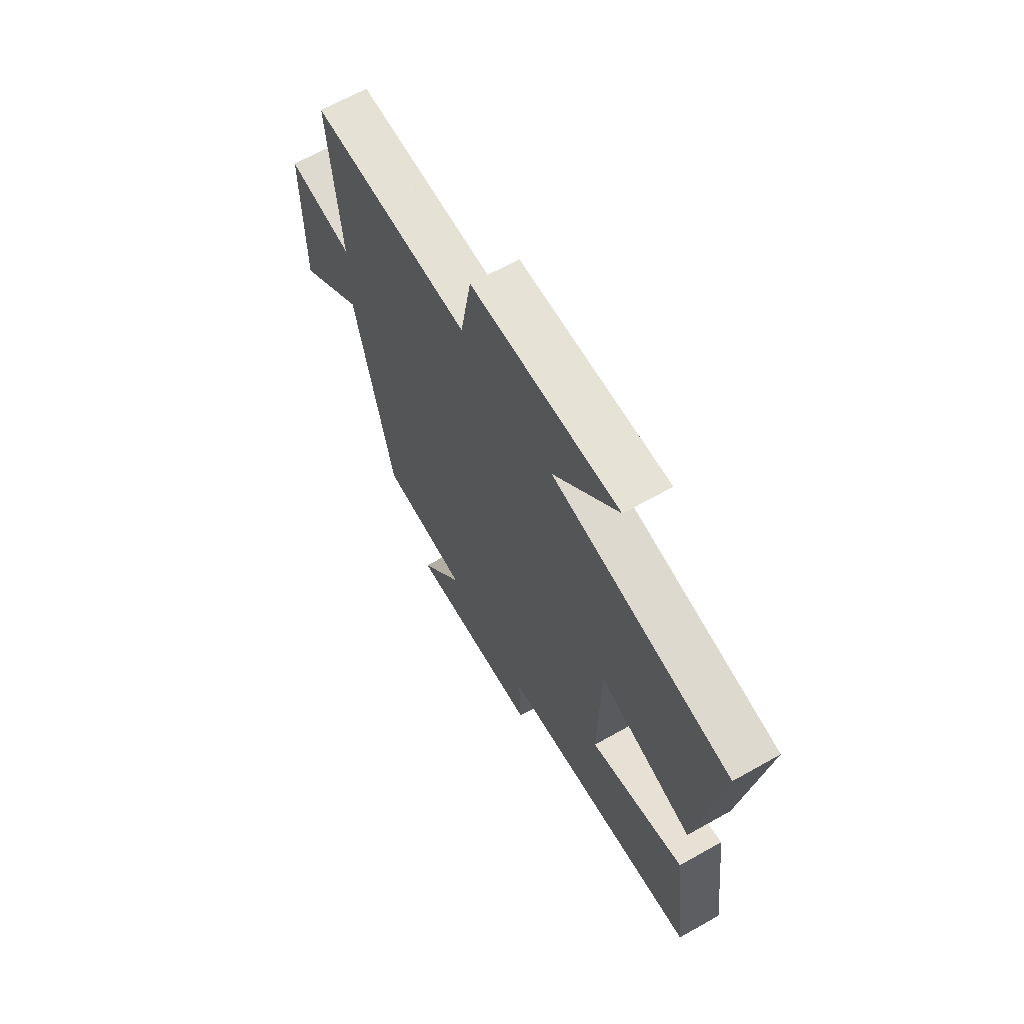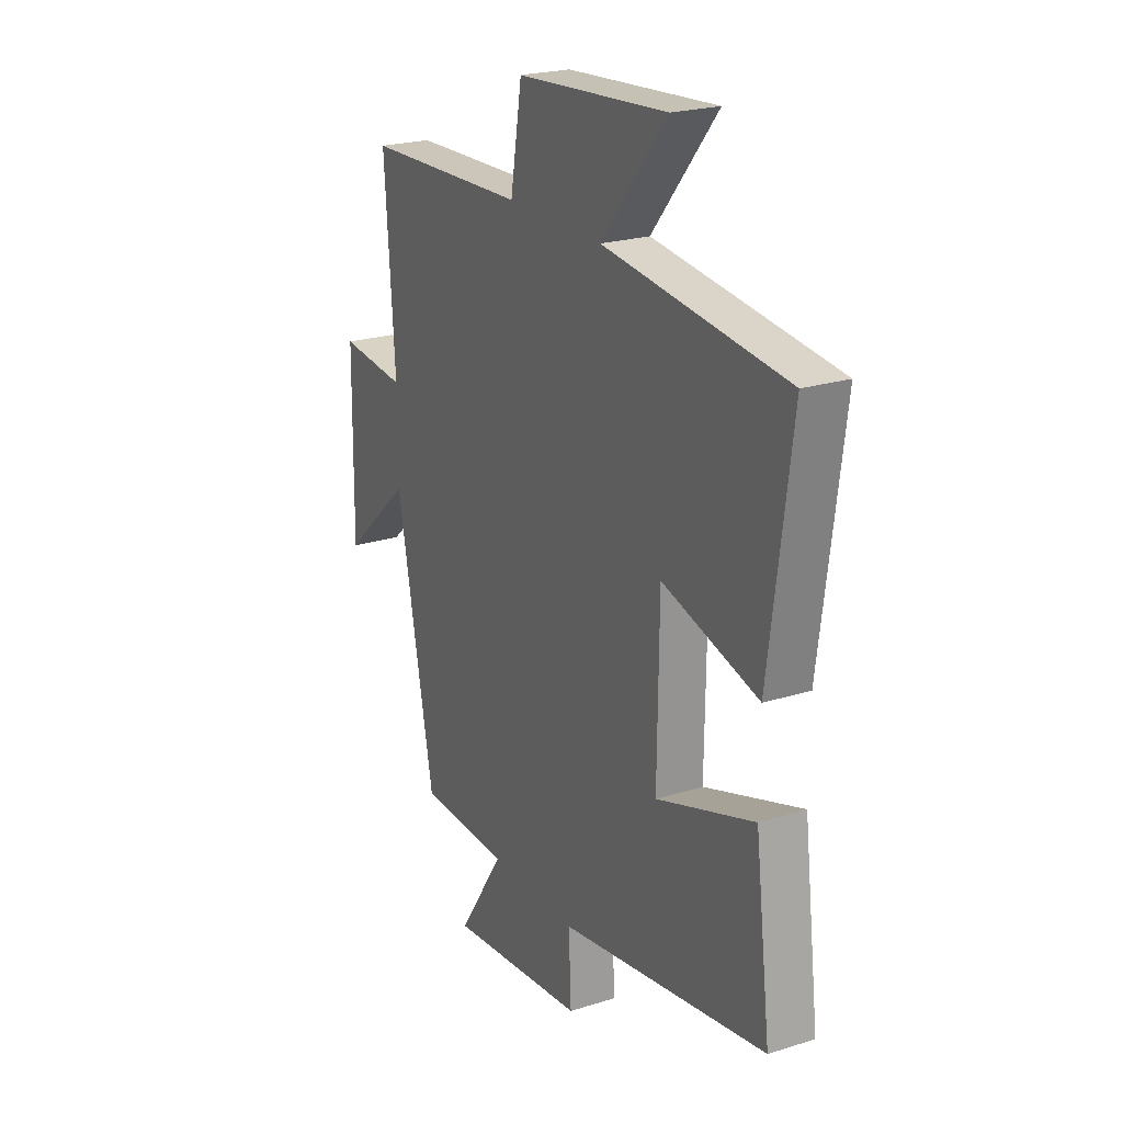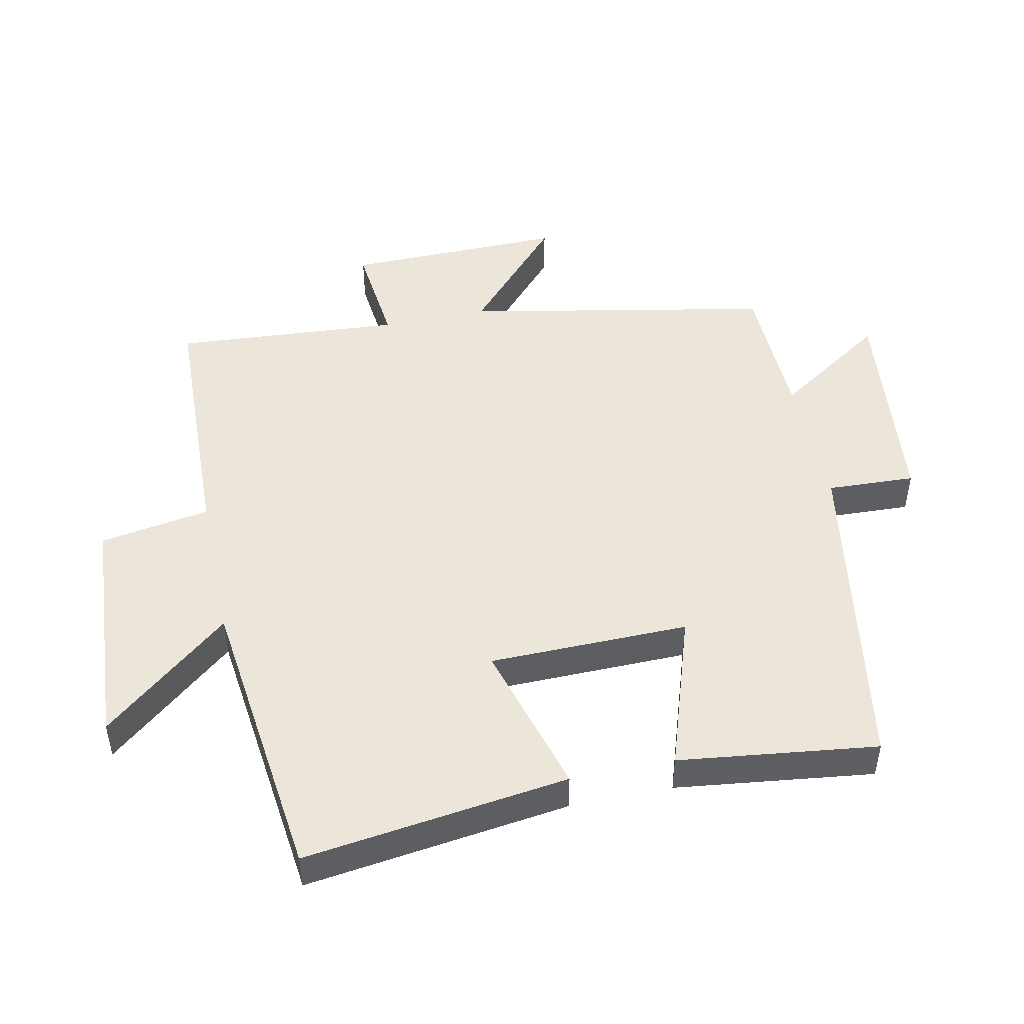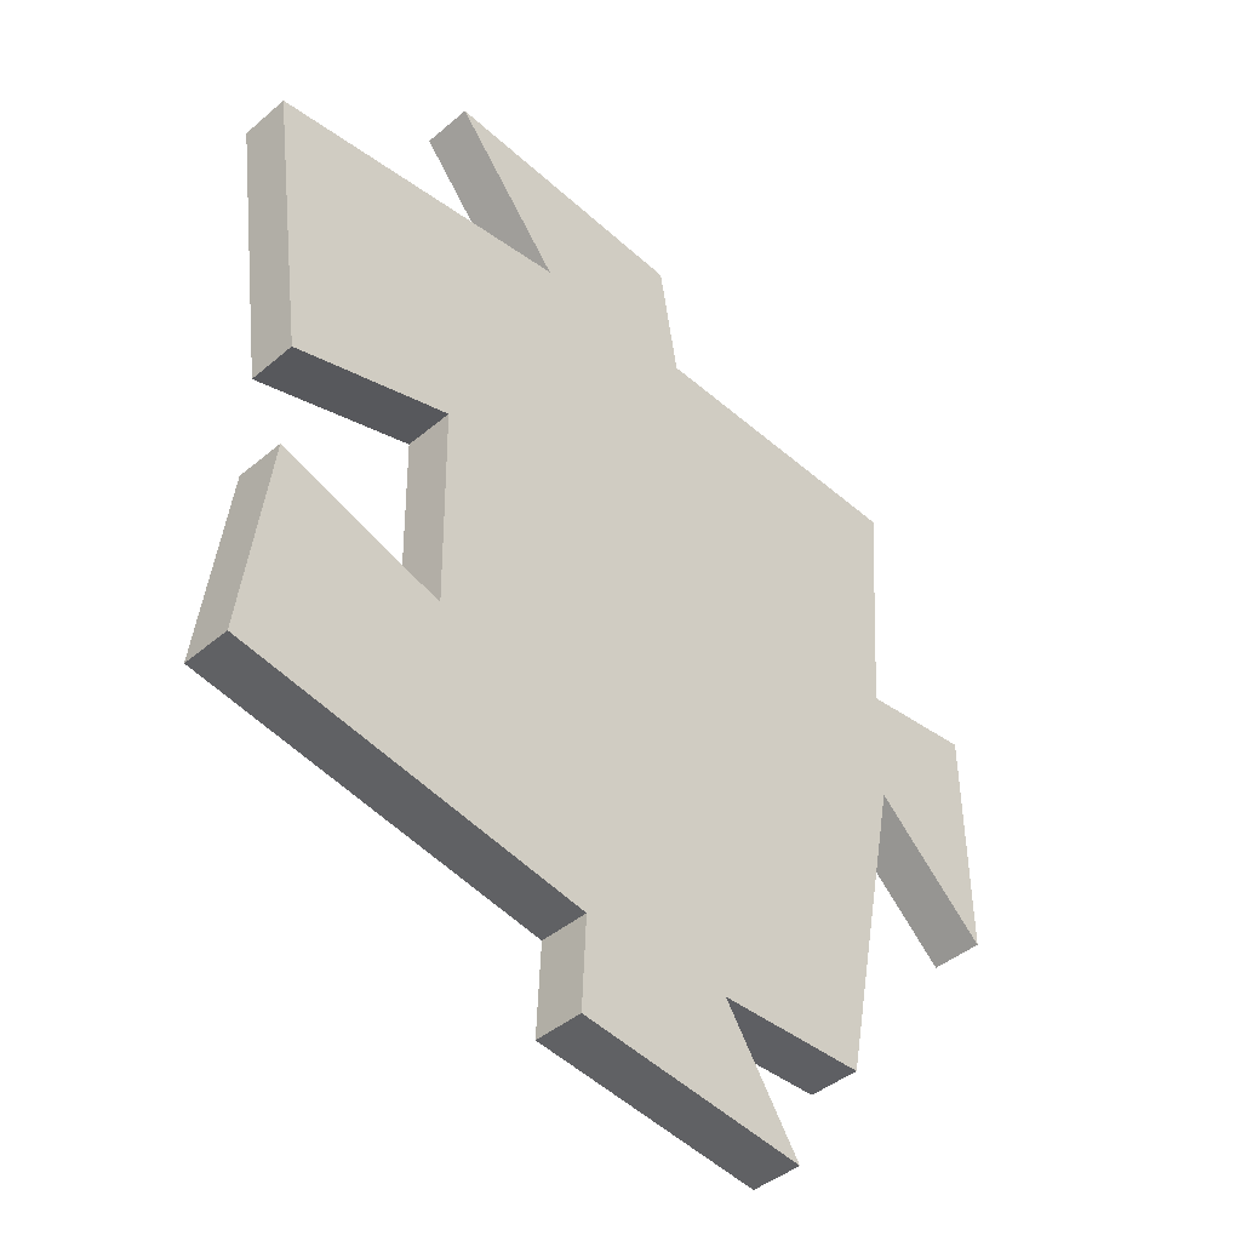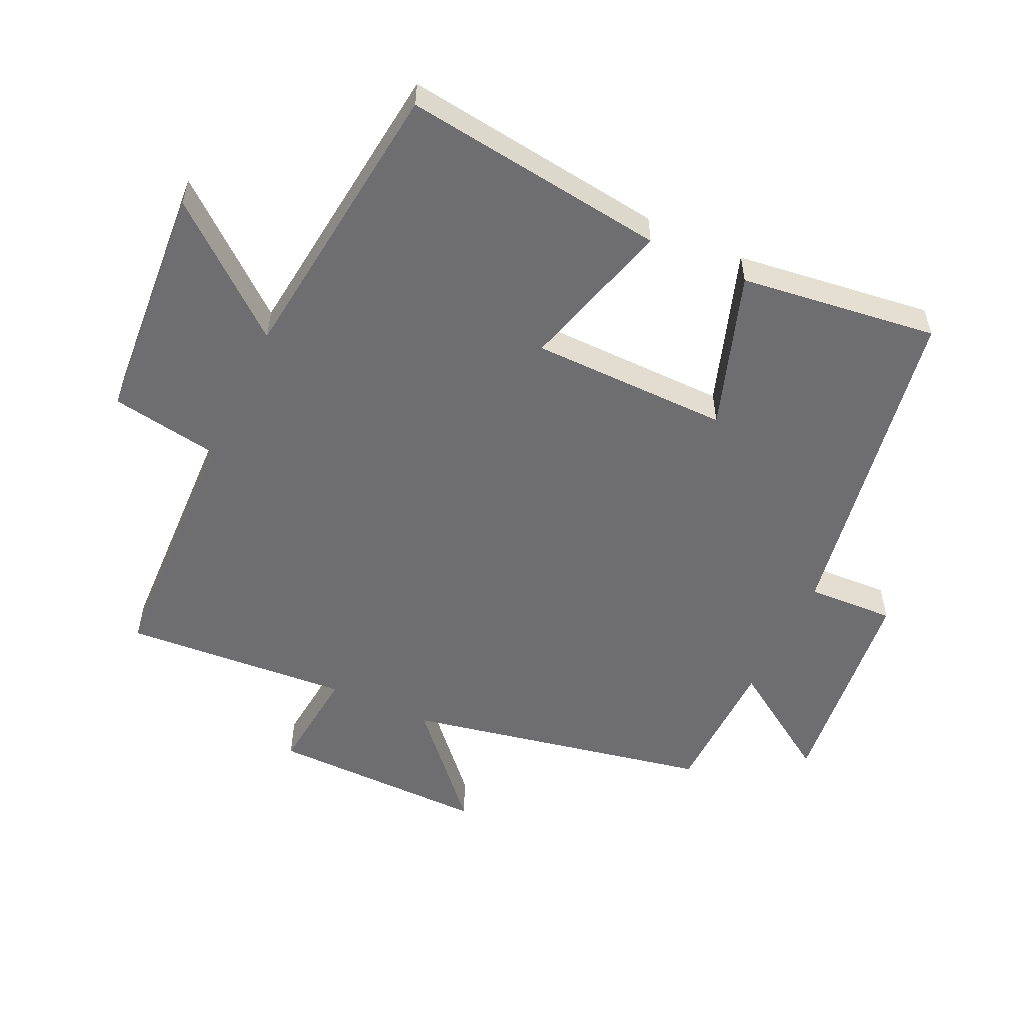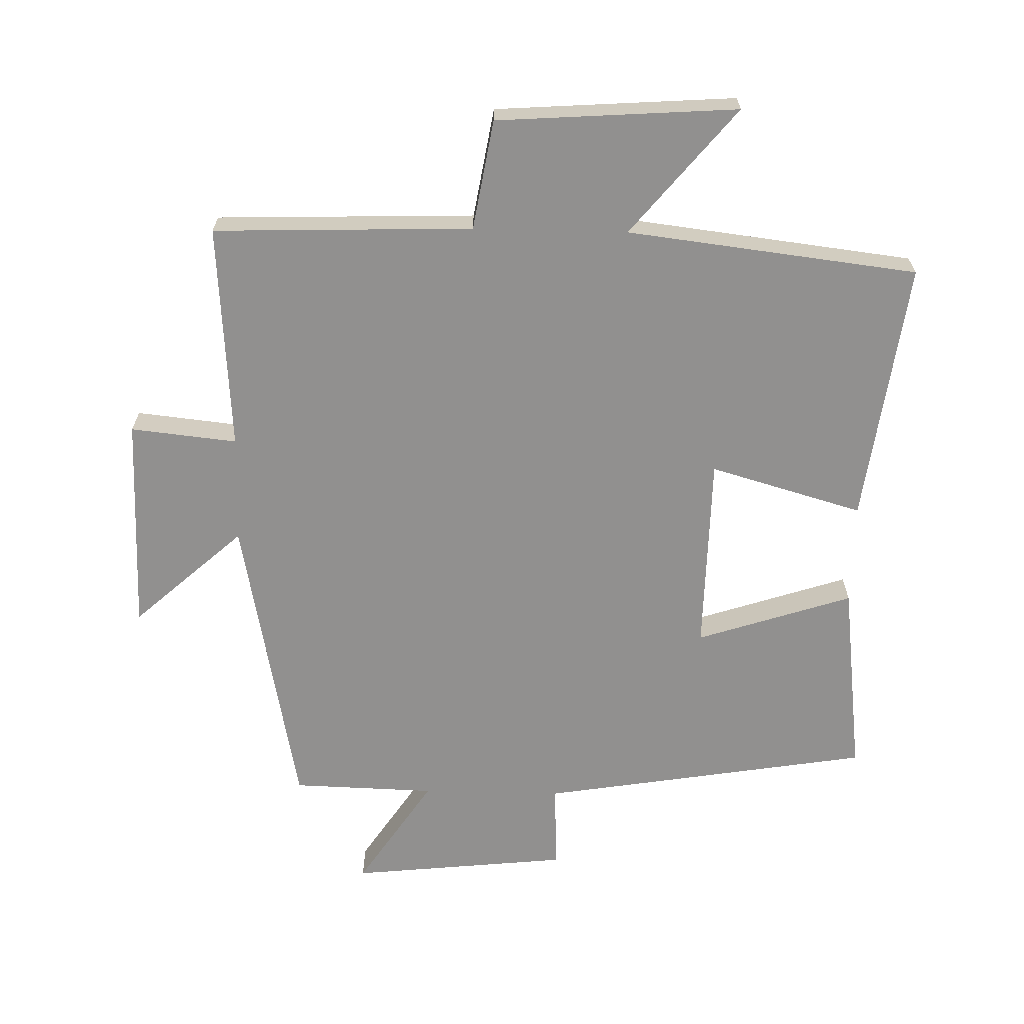
<metadata>
{"format":"obj","ext":"obj","renderer":"f3d","projection":"perspective","resolution":1024,"background":"white","views":[{"elev":66.4,"azim":60.6,"up":"+Z"},{"elev":22.6,"azim":61.6,"up":"+Z"},{"elev":48.1,"azim":78.1,"up":"+Y"},{"elev":-43.0,"azim":135.1,"up":"+Z"},{"elev":-54.4,"azim":65.1,"up":"+Y"},{"elev":-65.7,"azim":-1.4,"up":"+Y"}]}
</metadata>
<code>
v 0.554 0.07 0.447
v 0.5 0.07 0.044
v 0.265 0.07 0.111
v 0.261 0.07 -0.193
v 0.5 0.07 -0.114
v 0.538 0.07 -0.416
v 0.03 0.07 -0.5
v 0.036 0.07 -0.634
v -0.3 0.07 -0.67
v -0.188 0.07 -0.5
v -0.408 0.07 -0.494
v -0.5 0.07 -0.026
v -0.667 0.07 -0.177
v -0.663 0.07 0.157
v -0.5 0.07 0.14
v -0.525 0.07 0.487
v -0.128 0.07 0.5
v -0.1 0.07 0.668
v 0.268 0.07 0.694
v 0.108 0.07 0.5
v 0.554 0 0.447
v 0.5 0 0.044
v 0.265 0 0.111
v 0.261 0 -0.193
v 0.5 0 -0.114
v 0.538 0 -0.416
v 0.03 0 -0.5
v 0.036 0 -0.634
v -0.3 0 -0.67
v -0.188 0 -0.5
v -0.408 0 -0.494
v -0.5 0 -0.026
v -0.667 0 -0.177
v -0.663 0 0.157
v -0.5 0 0.14
v -0.525 0 0.487
v -0.128 0 0.5
v -0.1 0 0.668
v 0.268 0 0.694
v 0.108 0 0.5
f 17 18 19 20
f 15 16 17 20
f 15 20 1
f 12 13 14 15
f 10 11 12 15
f 7 8 9 10
f 4 5 6 7
f 3 4 7 10
f 1 2 3
f 15 1 3
f 3 10 15
f 40 39 38 37
f 40 37 36 35
f 21 40 35
f 35 34 33 32
f 35 32 31 30
f 30 29 28 27
f 27 26 25 24
f 30 27 24 23
f 23 22 21
f 23 21 35
f 35 30 23
f 1 21 22 2
f 2 22 23 3
f 3 23 24 4
f 4 24 25 5
f 5 25 26 6
f 6 26 27 7
f 7 27 28 8
f 8 28 29 9
f 9 29 30 10
f 10 30 31 11
f 11 31 32 12
f 12 32 33 13
f 13 33 34 14
f 14 34 35 15
f 15 35 36 16
f 16 36 37 17
f 17 37 38 18
f 18 38 39 19
f 19 39 40 20
f 20 40 21 1

</code>
